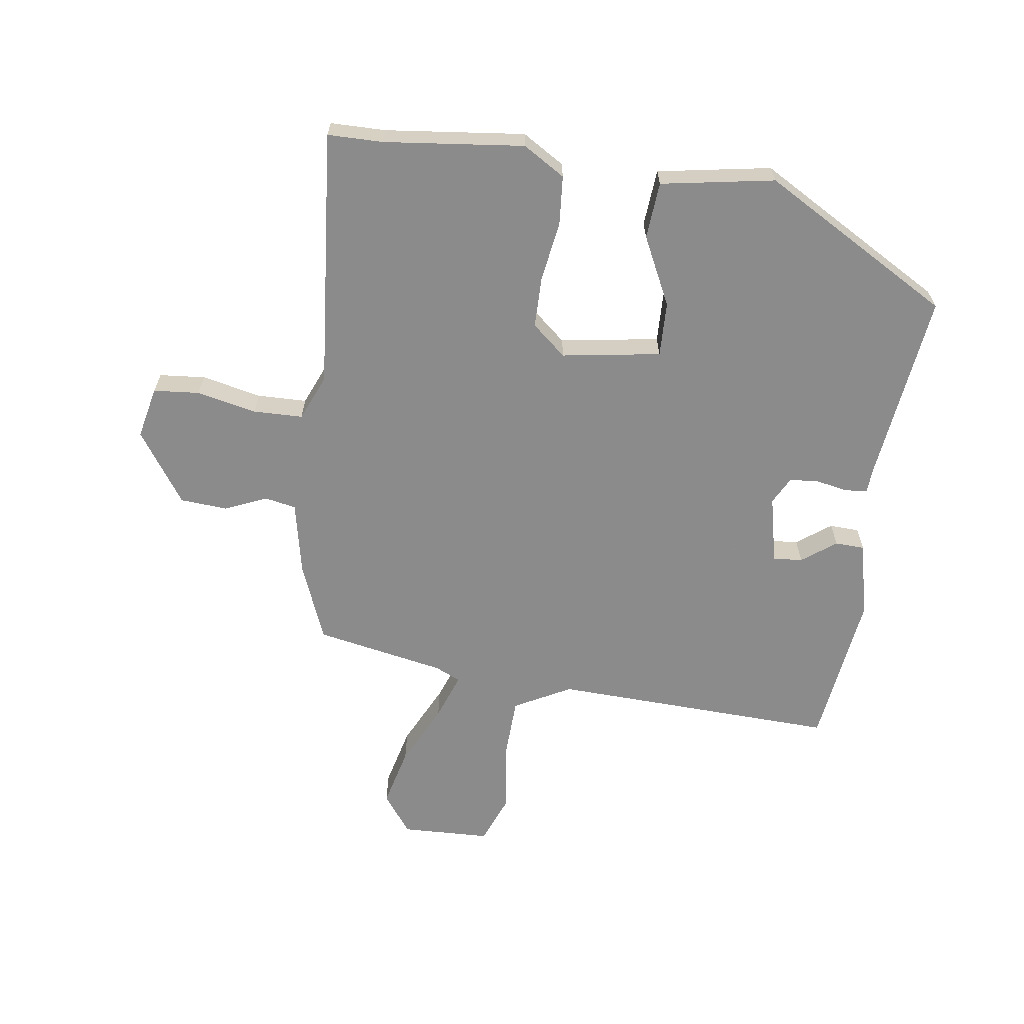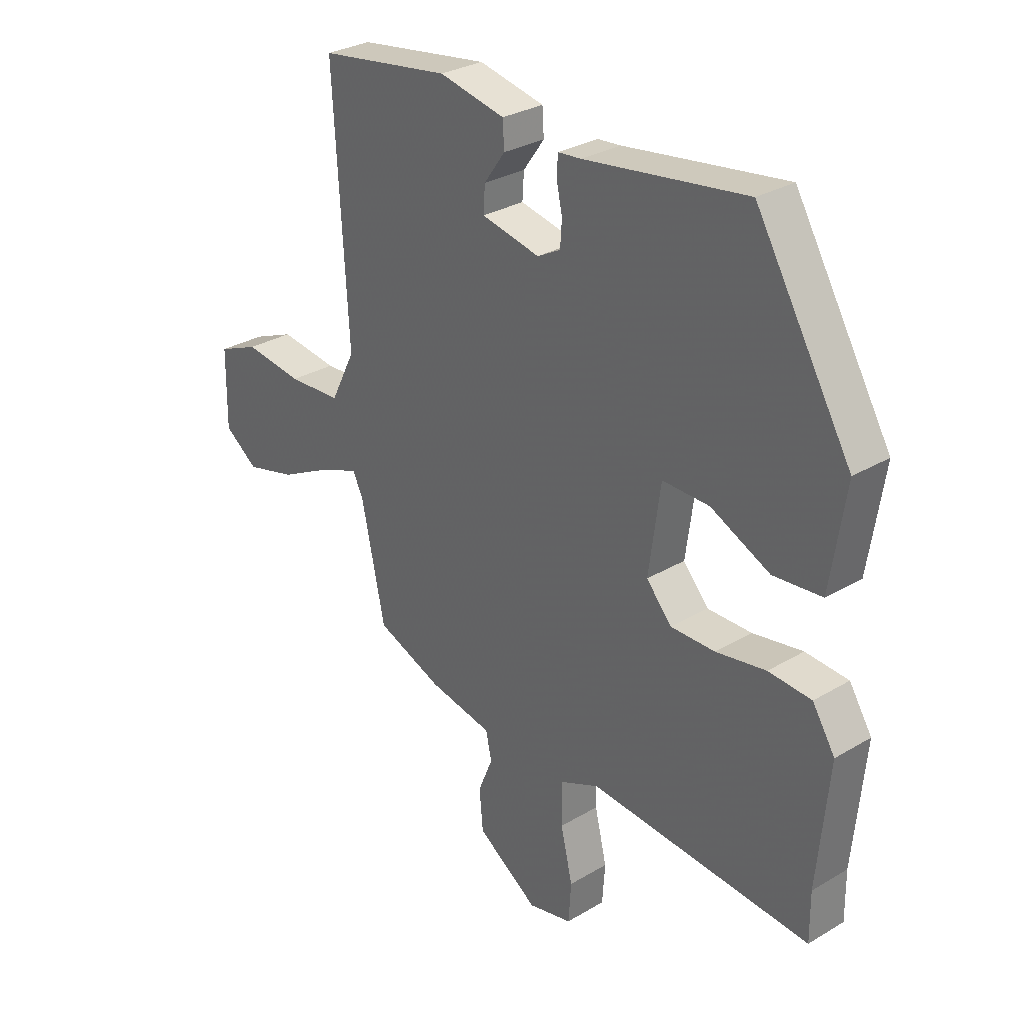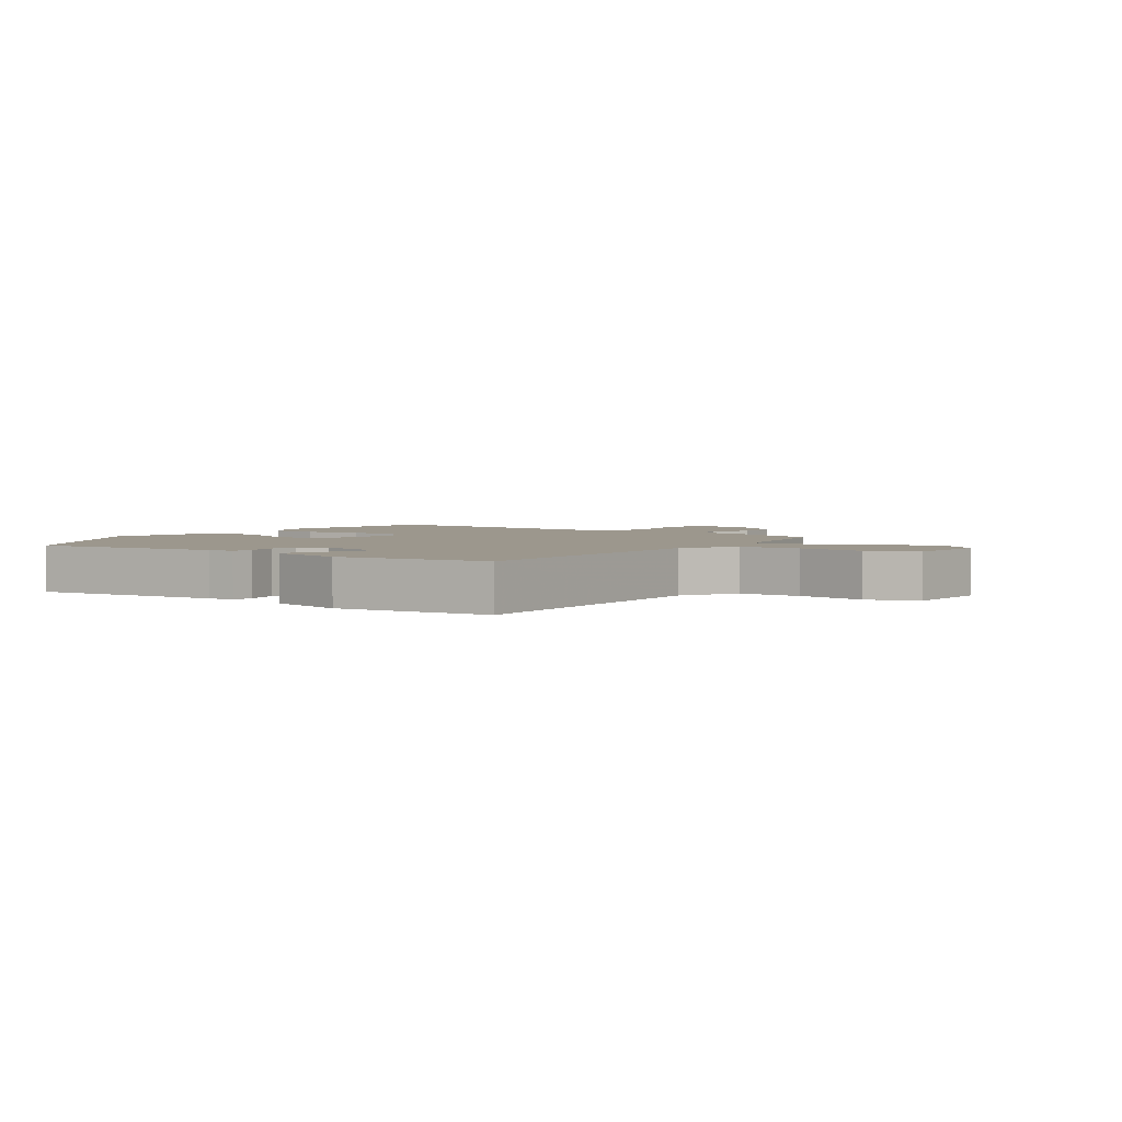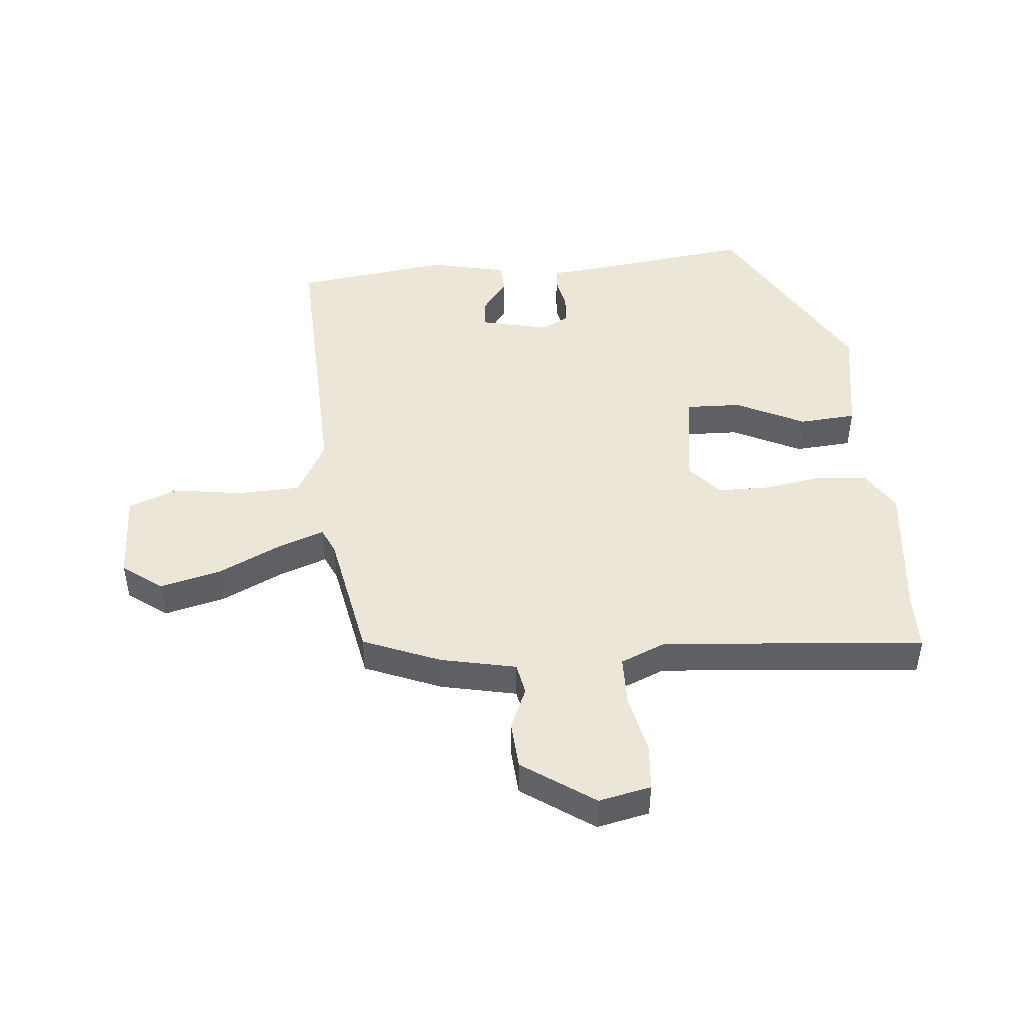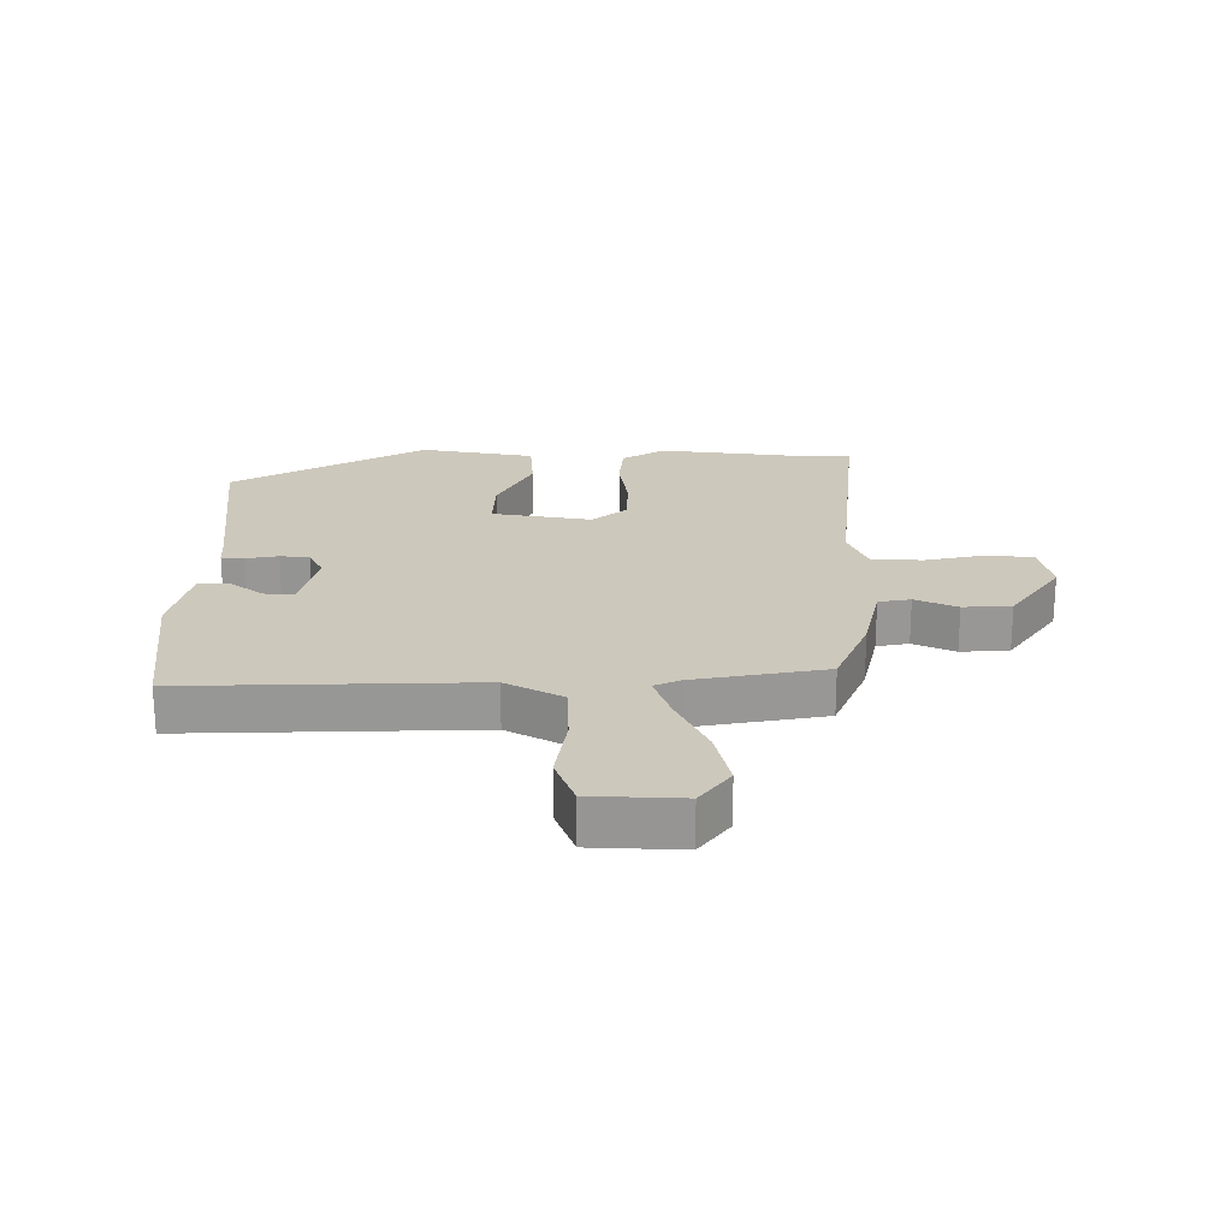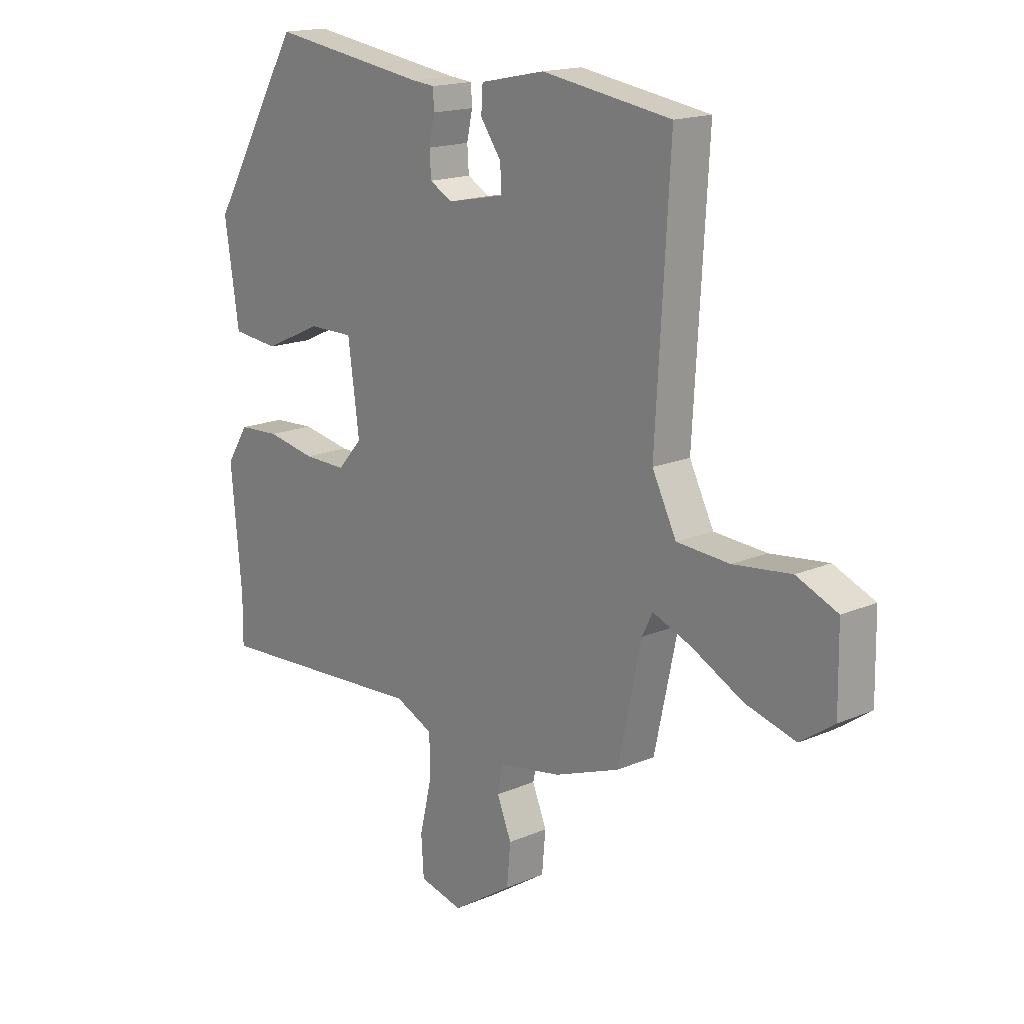
<metadata>
{"format":"obj","ext":"obj","renderer":"f3d","projection":"perspective","resolution":1024,"background":"white","views":[{"elev":-64.0,"azim":-96.9,"up":"+Y"},{"elev":29.9,"azim":-131.0,"up":"+Z"},{"elev":2.9,"azim":37.3,"up":"+Y"},{"elev":46.5,"azim":176.0,"up":"+Y"},{"elev":22.1,"azim":91.8,"up":"+Y"},{"elev":16.9,"azim":49.3,"up":"+Z"}]}
</metadata>
<code>
v -0.5 0.07 -0.534
v -0.499 0.07 -0.444
v -0.52 0.07 -0.217
v -0.477 0.07 -0.15
v -0.396 0.07 -0.145
v -0.301 0.07 -0.162
v -0.217 0.07 -0.163
v -0.169 0.07 -0.109
v -0.191 0.07 0.052
v -0.28 0.07 0.051
v -0.392 0.07 -0.001
v -0.484 0.07 0.008
v -0.512 0.07 0.193
v -0.331 0.07 0.496
v -0.025 0.07 0.452
v 0.019 0.07 0.448
v 0.021 0.07 0.411
v 0.01 0.07 0.36
v 0.013 0.07 0.313
v 0.057 0.07 0.289
v 0.168 0.07 0.312
v 0.165 0.07 0.36
v 0.125 0.07 0.416
v 0.128 0.07 0.464
v 0.253 0.07 0.49
v 0.504 0.07 0.452
v 0.477 0.07 -0.012
v 0.524 0.07 -0.105
v 0.626 0.07 -0.111
v 0.738 0.07 -0.097
v 0.817 0.07 -0.13
v 0.819 0.07 -0.275
v 0.754 0.07 -0.321
v 0.657 0.07 -0.295
v 0.557 0.07 -0.244
v 0.482 0.07 -0.215
v 0.462 0.07 -0.256
v 0.417 0.07 -0.466
v 0.291 0.07 -0.514
v 0.169 0.07 -0.537
v 0.158 0.07 -0.588
v 0.186 0.07 -0.656
v 0.179 0.07 -0.733
v 0.062 0.07 -0.81
v -0.022 0.07 -0.79
v -0.027 0.07 -0.715
v -0.004 0.07 -0.619
v -0.004 0.07 -0.538
v -0.078 0.07 -0.505
v -0.5 0 -0.534
v -0.499 0 -0.444
v -0.52 0 -0.217
v -0.477 0 -0.15
v -0.396 0 -0.145
v -0.301 0 -0.162
v -0.217 0 -0.163
v -0.169 0 -0.109
v -0.191 0 0.052
v -0.28 0 0.051
v -0.392 0 -0.001
v -0.484 0 0.008
v -0.512 0 0.193
v -0.331 0 0.496
v -0.025 0 0.452
v 0.019 0 0.448
v 0.021 0 0.411
v 0.01 0 0.36
v 0.013 0 0.313
v 0.057 0 0.289
v 0.168 0 0.312
v 0.165 0 0.36
v 0.125 0 0.416
v 0.128 0 0.464
v 0.253 0 0.49
v 0.504 0 0.452
v 0.477 0 -0.012
v 0.524 0 -0.105
v 0.626 0 -0.111
v 0.738 0 -0.097
v 0.817 0 -0.13
v 0.819 0 -0.275
v 0.754 0 -0.321
v 0.657 0 -0.295
v 0.557 0 -0.244
v 0.482 0 -0.215
v 0.462 0 -0.256
v 0.417 0 -0.466
v 0.291 0 -0.514
v 0.169 0 -0.537
v 0.158 0 -0.588
v 0.186 0 -0.656
v 0.179 0 -0.733
v 0.062 0 -0.81
v -0.022 0 -0.79
v -0.027 0 -0.715
v -0.004 0 -0.619
v -0.004 0 -0.538
v -0.078 0 -0.505
f 45 46 47
f 44 45 47
f 43 44 47
f 42 43 47
f 41 42 47
f 40 41 47 48
f 40 48 49
f 39 40 49
f 38 39 49
f 37 38 49
f 33 34 35
f 32 33 35
f 31 32 35
f 30 31 35
f 29 30 35
f 28 29 35 36
f 49 1 2
f 37 49 2
f 36 37 2
f 28 36 2
f 27 28 2
f 25 26 27
f 24 25 27
f 23 24 27
f 22 23 27
f 15 16 17 18
f 15 18 19
f 14 15 19
f 13 14 19
f 12 13 19
f 11 12 19
f 10 11 19
f 9 10 19 20
f 4 5 6
f 3 4 6
f 2 3 6
f 2 6 7
f 27 2 7
f 21 22 27
f 20 21 27
f 9 20 27
f 8 9 27
f 7 8 27
f 96 95 94
f 96 94 93
f 96 93 92
f 96 92 91
f 96 91 90
f 97 96 90 89
f 98 97 89
f 98 89 88
f 98 88 87
f 98 87 86
f 84 83 82
f 84 82 81
f 84 81 80
f 84 80 79
f 84 79 78
f 85 84 78 77
f 51 50 98
f 51 98 86
f 51 86 85
f 51 85 77
f 51 77 76
f 76 75 74
f 76 74 73
f 76 73 72
f 76 72 71
f 67 66 65 64
f 68 67 64
f 68 64 63
f 68 63 62
f 68 62 61
f 68 61 60
f 68 60 59
f 69 68 59 58
f 55 54 53
f 55 53 52
f 55 52 51
f 56 55 51
f 56 51 76
f 76 71 70
f 76 70 69
f 76 69 58
f 76 58 57
f 76 57 56
f 1 50 51 2
f 2 51 52 3
f 3 52 53 4
f 4 53 54 5
f 5 54 55 6
f 6 55 56 7
f 7 56 57 8
f 8 57 58 9
f 9 58 59 10
f 10 59 60 11
f 11 60 61 12
f 12 61 62 13
f 13 62 63 14
f 14 63 64 15
f 15 64 65 16
f 16 65 66 17
f 17 66 67 18
f 18 67 68 19
f 19 68 69 20
f 20 69 70 21
f 21 70 71 22
f 22 71 72 23
f 23 72 73 24
f 24 73 74 25
f 25 74 75 26
f 26 75 76 27
f 27 76 77 28
f 28 77 78 29
f 29 78 79 30
f 30 79 80 31
f 31 80 81 32
f 32 81 82 33
f 33 82 83 34
f 34 83 84 35
f 35 84 85 36
f 36 85 86 37
f 37 86 87 38
f 38 87 88 39
f 39 88 89 40
f 40 89 90 41
f 41 90 91 42
f 42 91 92 43
f 43 92 93 44
f 44 93 94 45
f 45 94 95 46
f 46 95 96 47
f 47 96 97 48
f 48 97 98 49
f 49 98 50 1

</code>
